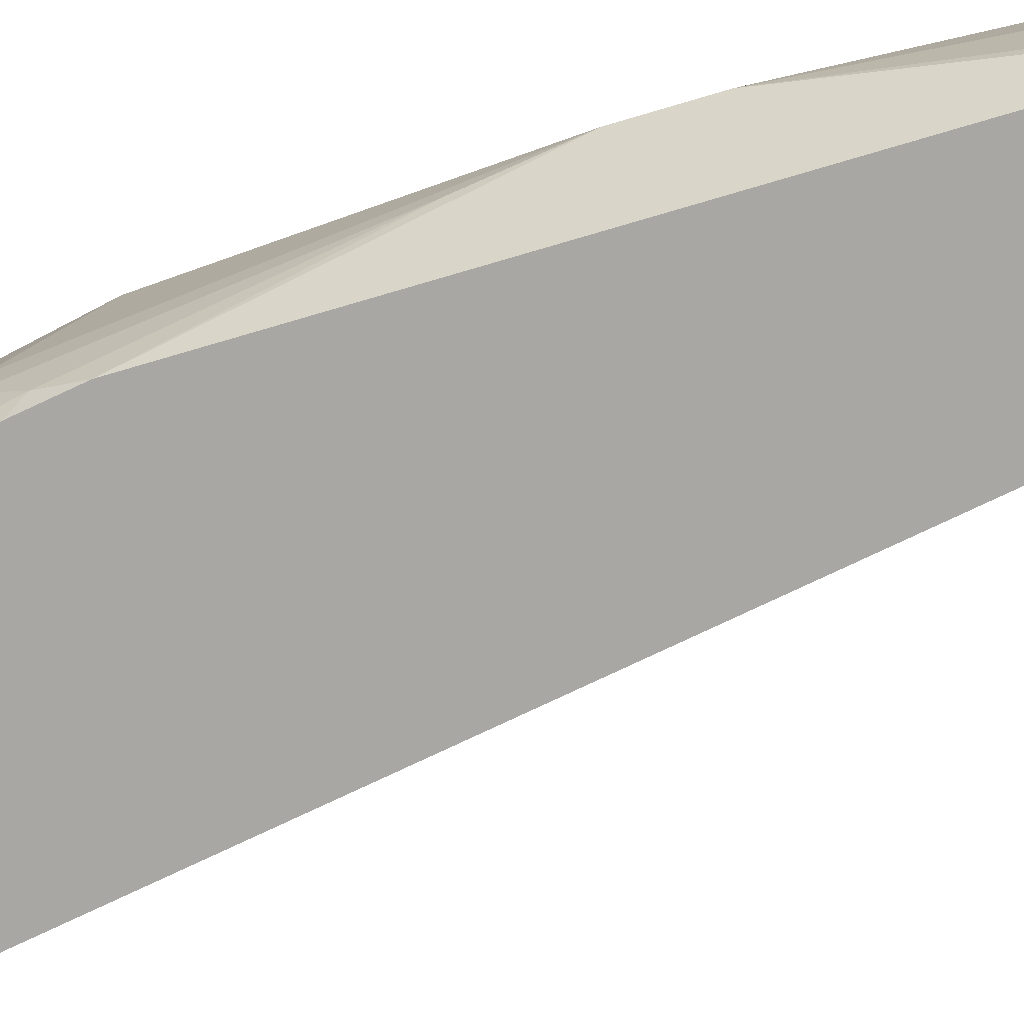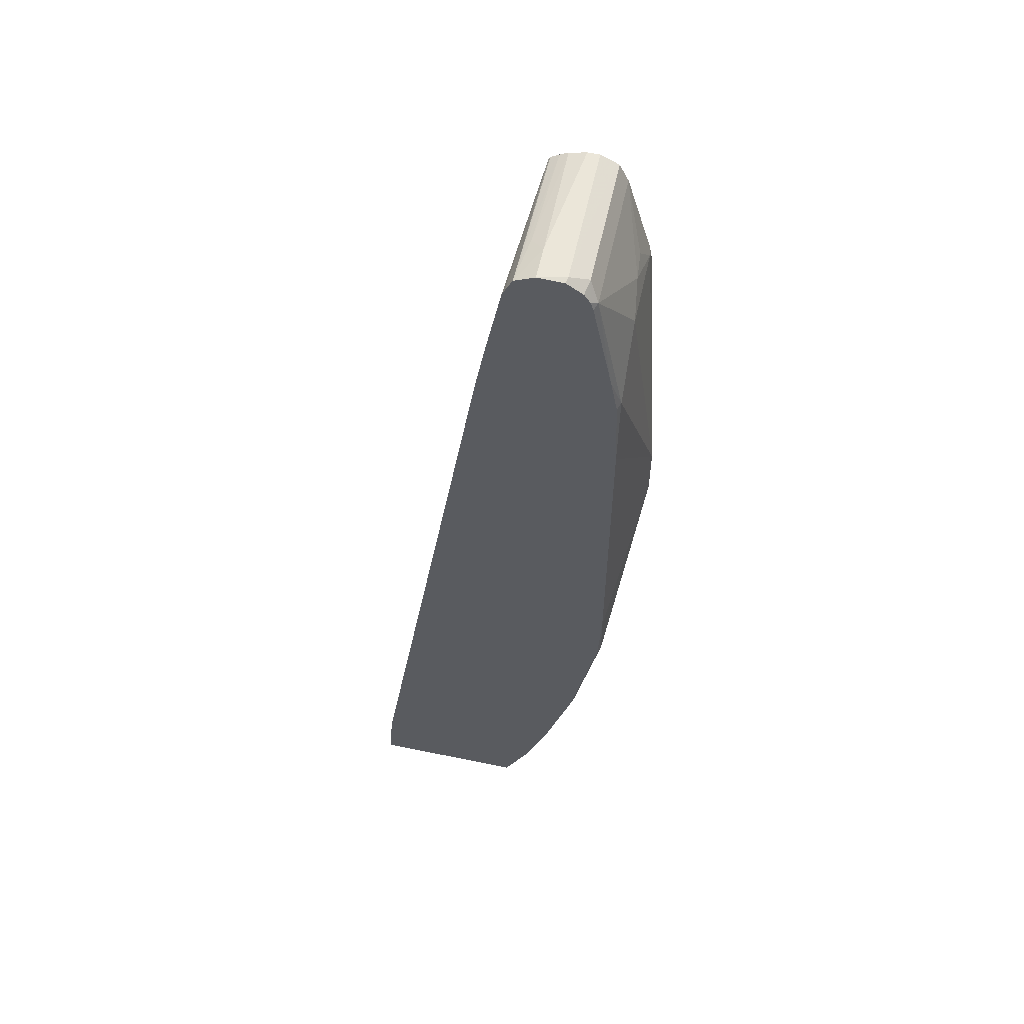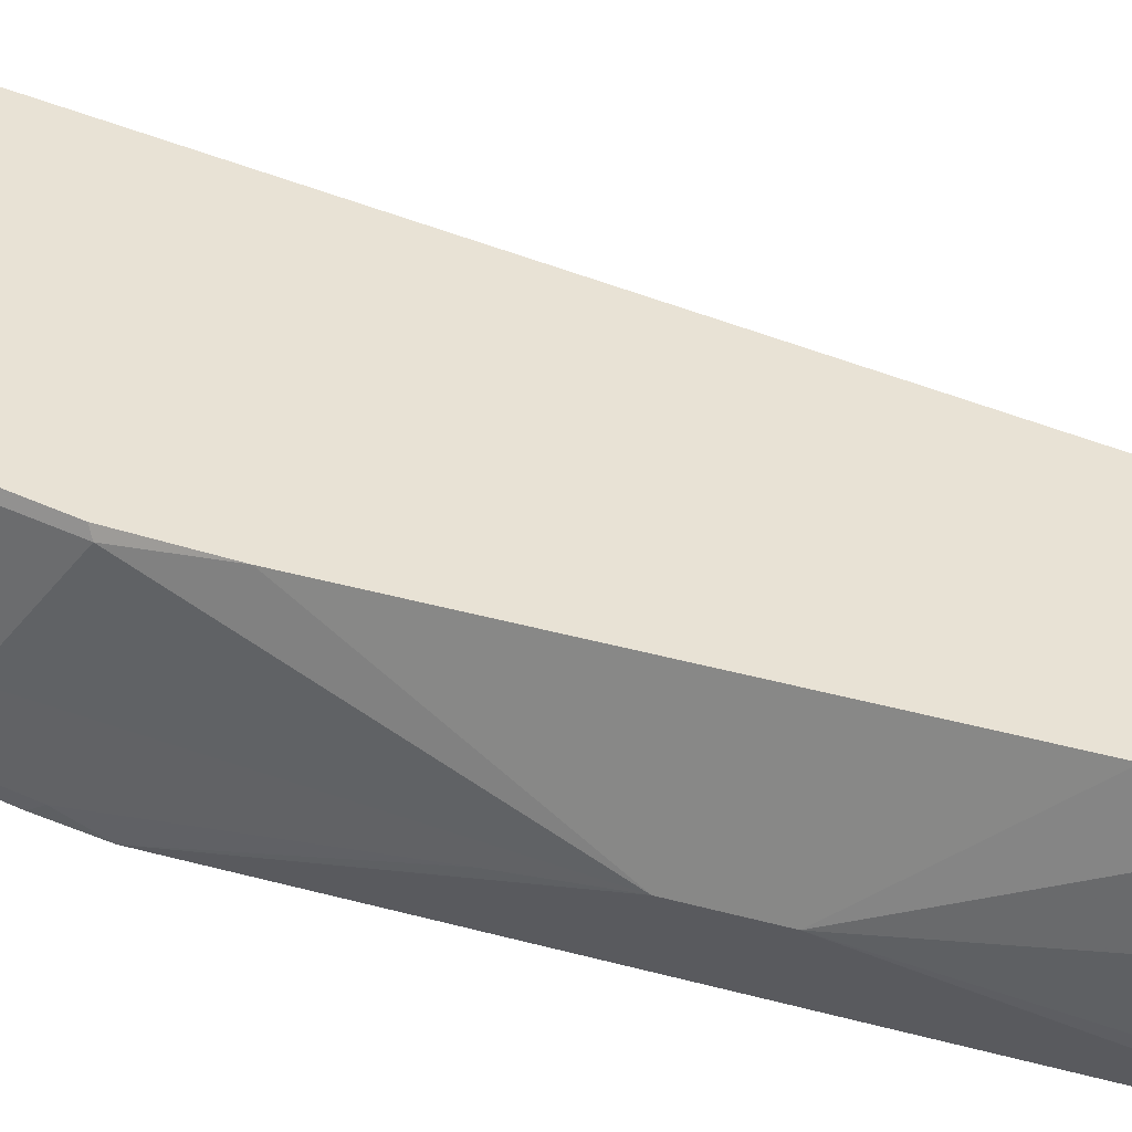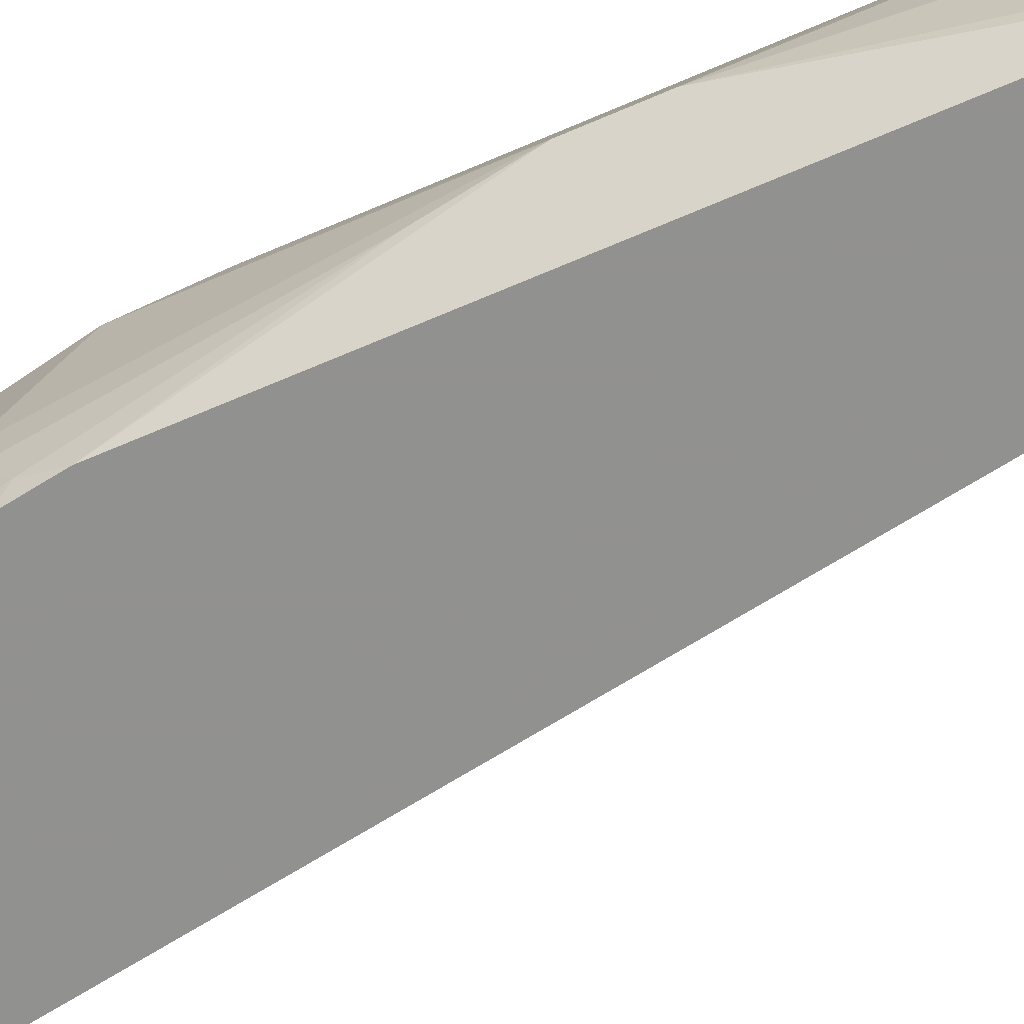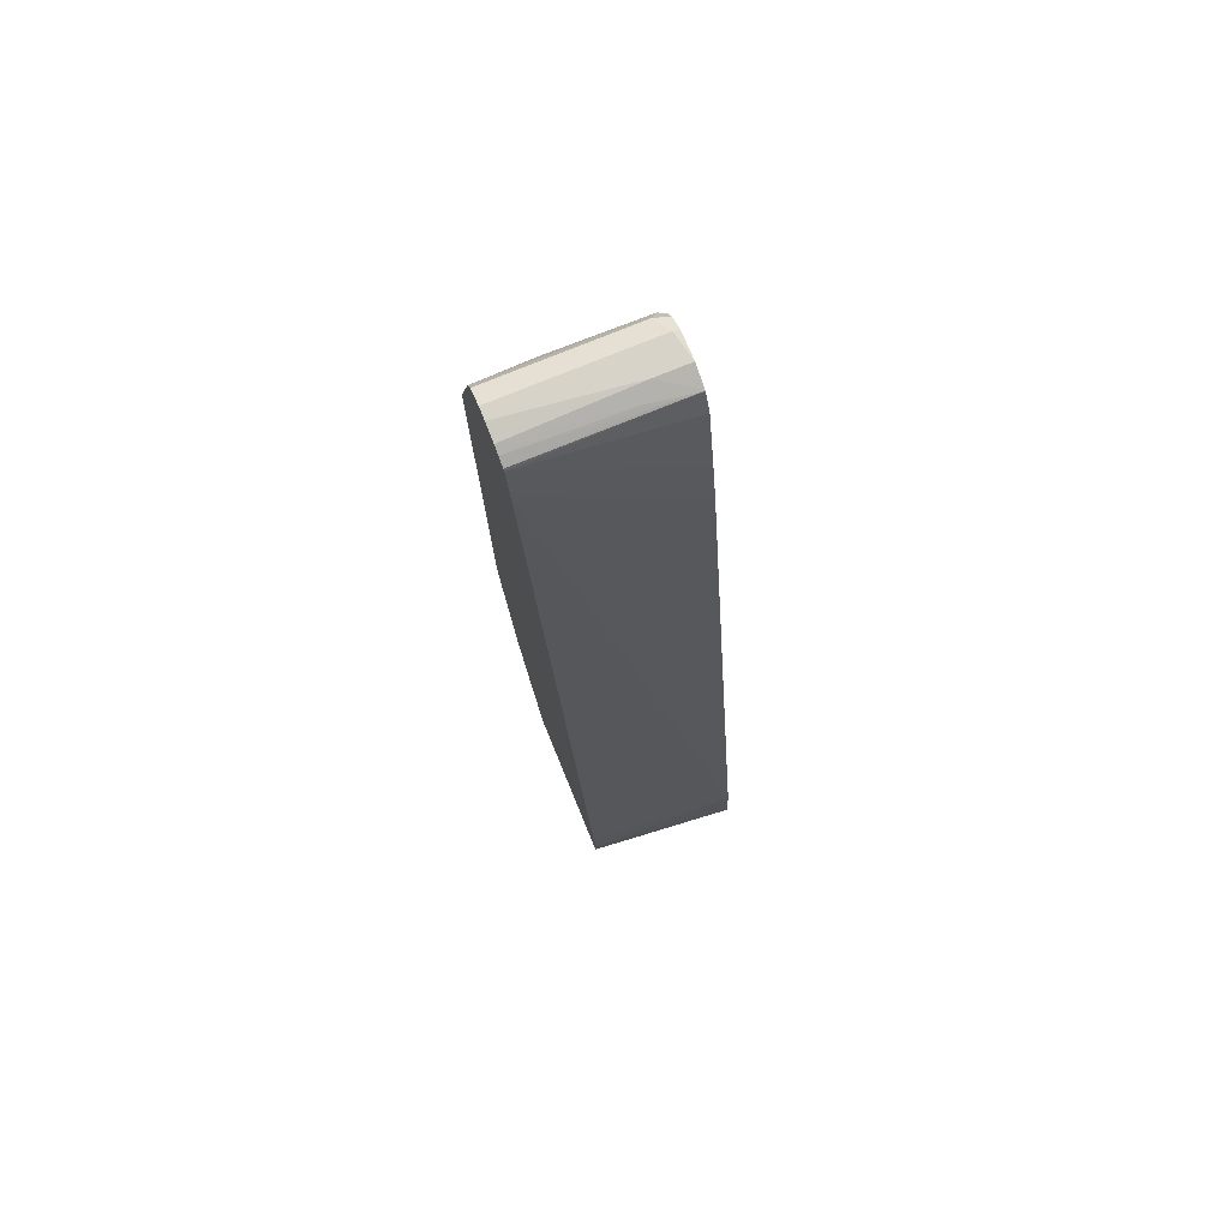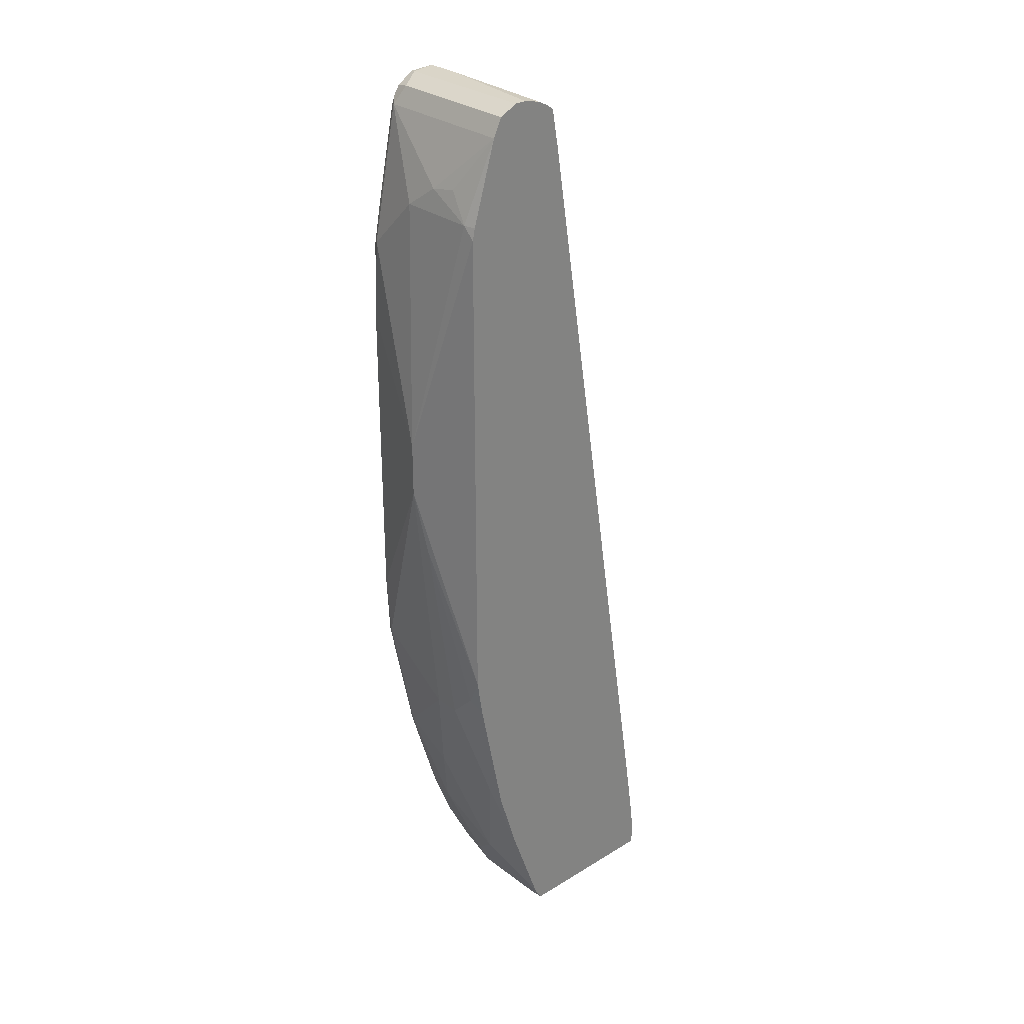
<metadata>
{"format":"obj","ext":"obj","renderer":"f3d","projection":"perspective","resolution":1024,"background":"white","views":[{"elev":-74.6,"azim":106.5,"up":"+Z"},{"elev":56.5,"azim":12.2,"up":"+Y"},{"elev":40.8,"azim":108.6,"up":"+Z"},{"elev":-66.0,"azim":113.6,"up":"+Z"},{"elev":76.1,"azim":-112.3,"up":"+Y"},{"elev":29.2,"azim":138.0,"up":"+Y"}]}
</metadata>
<code>
v 0.1039 -0.4468 0.1674
v 0.121 -0.4468 -0.01423
v 0.2874 -0.4468 0.1674
v 0.1085 -0.3769 0.1674
v 0.121 -0.4163 -0.01423
v 0.3032 -0.4468 -0.01423
v 0.305 -0.4468 0.09606
v 0.3122 -0.4202 0.1281
v 0.3102 -0.4016 0.1674
v 0.1375 -0.3025 -0.01423
v 0.125 -0.3843 -0.01423
v 0.2544 0.5115 0.1674
v 0.2882 0.6404 -0.01423
v 0.305 -0.4468 6.06e-06
v 0.3119 -0.4328 -0.01423
v 0.3202 -0.4163 0.09606
v 0.3184 -0.3852 0.1674
v 0.266 0.5747 0.1674
v 0.2966 0.6867 -0.01423
v 0.3202 -0.4163 6.06e-06
v 0.3131 -0.4305 -0.01423
v 0.3443 -0.3683 0.04804
v 0.3522 -0.3201 0.1281
v 0.3443 -0.3242 0.1601
v 0.3202 -0.3843 0.1601
v 0.3443 -0.317 0.1674
v 0.2846 0.6688 0.1674
v 0.2882 0.677 0.1674
v 0.2965 0.6935 0.1674
v 0.2984 0.6893 -0.01423
v 0.3522 -0.3201 -0.01423
v 0.3843 -0.2241 6.06e-06
v 0.3843 -0.2241 0.09606
v 0.3843 -0.1921 0.1601
v 0.3806 -0.1957 0.1674
v 0.2989 0.6938 0.1281
v 0.3202 0.7045 0.1674
v 0.3202 0.7045 0.1281
v 0.3042 0.6964 0.1121
v 0.3085 0.6953 -0.01423
v 0.3772 -0.2383 -0.01423
v 0.4163 -0.06397 6.06e-06
v 0.4163 -0.09598 0.03204
v 0.4163 -0.09598 0.06406
v 0.4163 -0.03197 0.1601
v 0.4127 -0.03557 0.1674
v 0.3508 0.7031 0.1674
v 0.3522 0.7045 0.1601
v 0.338 0.7045 -0.01423
v 0.318 0.7 -0.01423
v 0.4092 -0.07817 -0.01423
v 0.4163 -0.03197 -0.01423
v 0.4403 0.1441 0.04804
v 0.4483 0.2241 0.06406
v 0.4163 0.03938 0.1674
v 0.37 0.6902 0.1674
v 0.3522 0.7045 -0.01423
v 0.3736 0.6938 0.1494
v 0.37 0.6956 -0.01423
v 0.4163 0.5622 -0.01423
v 0.4483 0.2882 0.06406
v 0.4163 0.4163 0.1674
v 0.377 0.6798 0.1674
v 0.3736 0.6938 -0.01423
v 0.3843 0.6724 0.1601
v 0.4131 0.5764 -0.01423
v 0.4163 0.5764 6.06e-06
v 0.4163 0.5764 0.09606
v 0.4163 0.5444 0.1281
v 0.4163 0.5124 0.1601
v 0.4127 0.5087 0.1674
v 0.3806 0.6688 0.1674
v 0.3843 0.6724 -0.01423
v 0.411 0.6031 0.05873
v 0.4047 0.5516 0.1674
v 0.4083 0.6084 0.02802
f 34 45 46
f 37 57 49
f 34 46 35
f 36 39 40
f 37 47 48
f 37 48 57
f 34 44 45
f 38 50 39
f 38 49 50
f 39 50 40
f 42 51 52
f 42 52 53
f 33 44 34
f 43 53 54
f 42 53 43
f 37 49 38
f 32 44 33
f 29 36 30
f 32 42 43
f 22 31 32
f 43 54 44
f 22 32 33
f 22 33 23
f 23 33 34
f 23 34 24
f 24 34 26
f 26 34 35
f 29 37 38
f 29 38 39
f 29 39 36
f 30 36 40
f 31 41 32
f 32 41 51
f 32 51 42
f 32 43 44
f 44 54 45
f 73 74 76
f 45 54 55
f 61 70 62
f 62 70 71
f 63 72 65
f 65 74 73
f 65 72 75
f 65 75 70
f 65 70 69
f 65 69 68
f 65 68 74
f 66 73 67
f 67 73 76
f 67 76 74
f 67 74 68
f 70 75 71
f 20 31 22
f 61 69 70
f 45 55 46
f 61 68 69
f 60 67 61
f 47 56 48
f 48 56 58
f 48 58 59
f 48 59 57
f 52 60 61
f 52 61 54
f 52 54 53
f 54 61 62
f 54 62 55
f 56 63 58
f 58 64 59
f 58 63 65
f 58 65 73
f 58 73 64
f 60 66 67
f 61 67 68
f 20 21 31
f 1 75 72
f 19 28 29
f 1 29 28
f 1 28 27
f 1 27 18
f 1 18 12
f 1 12 4
f 1 4 5
f 1 37 29
f 1 5 2
f 2 11 10
f 2 10 13
f 2 19 30
f 2 30 40
f 2 40 50
f 2 50 49
f 2 5 11
f 1 47 37
f 1 56 47
f 1 63 56
f 19 29 30
f 1 2 6
f 1 6 14
f 1 14 7
f 1 7 3
f 1 3 9
f 1 9 17
f 1 17 26
f 1 26 35
f 1 35 46
f 1 46 55
f 1 55 62
f 1 62 71
f 1 71 75
f 1 72 63
f 2 49 57
f 2 57 59
f 2 13 19
f 2 64 73
f 8 16 17
f 8 17 9
f 12 18 19
f 2 59 64
f 14 15 20
f 15 21 20
f 16 20 22
f 16 22 23
f 16 23 24
f 16 24 25
f 16 25 17
f 17 25 24
f 17 24 26
f 18 27 19
f 19 27 28
f 7 16 8
f 7 20 16
f 12 19 13
f 6 15 14
f 2 73 66
f 7 14 20
f 2 60 52
f 2 52 51
f 2 51 41
f 2 41 31
f 2 31 21
f 2 66 60
f 2 15 6
f 3 7 8
f 3 8 9
f 4 10 11
f 4 11 5
f 4 12 13
f 2 21 15
f 4 13 10

</code>
